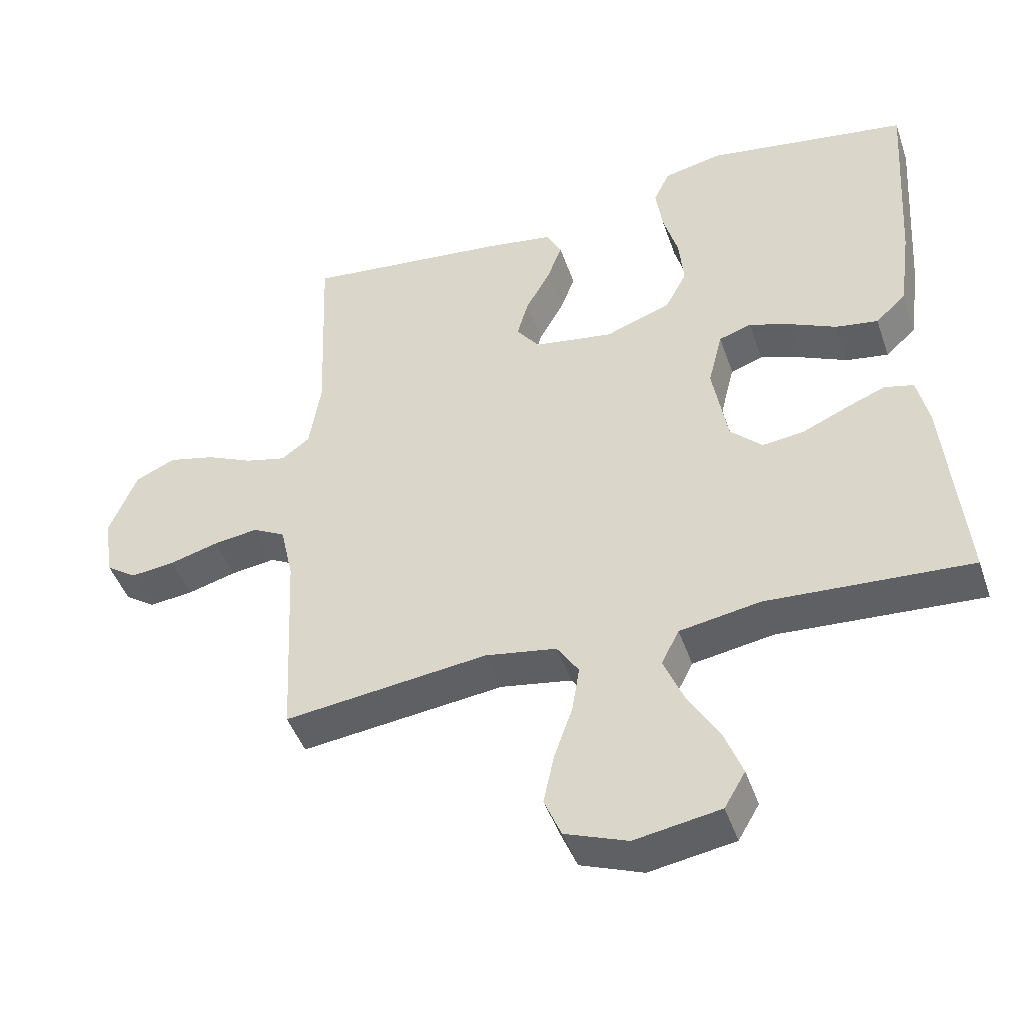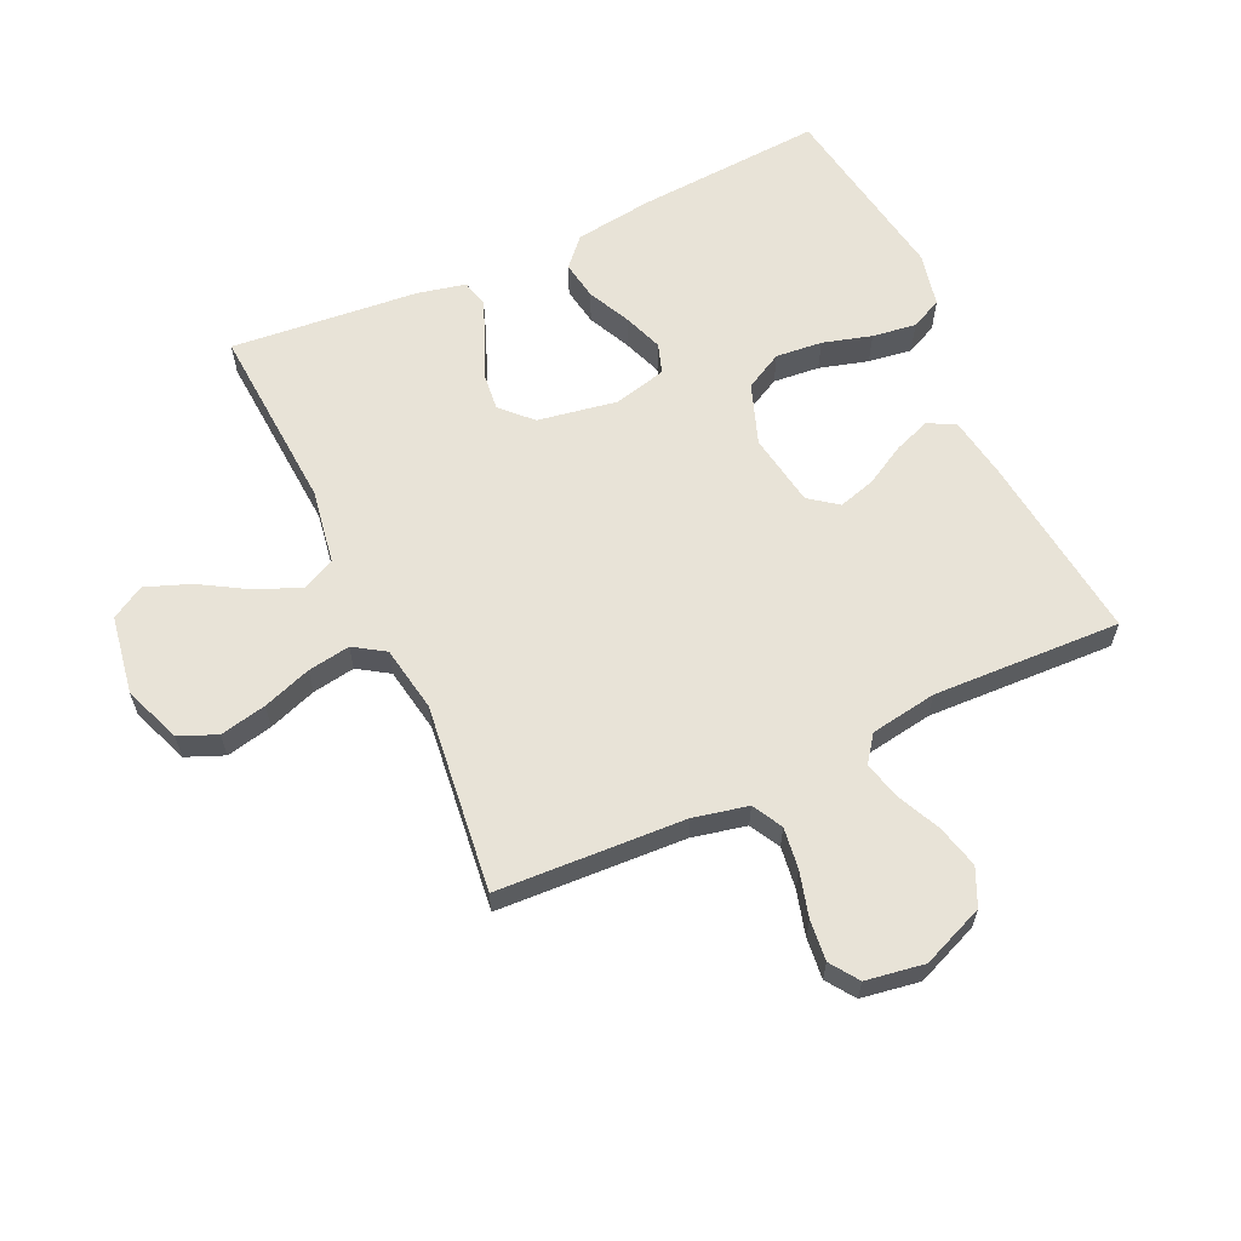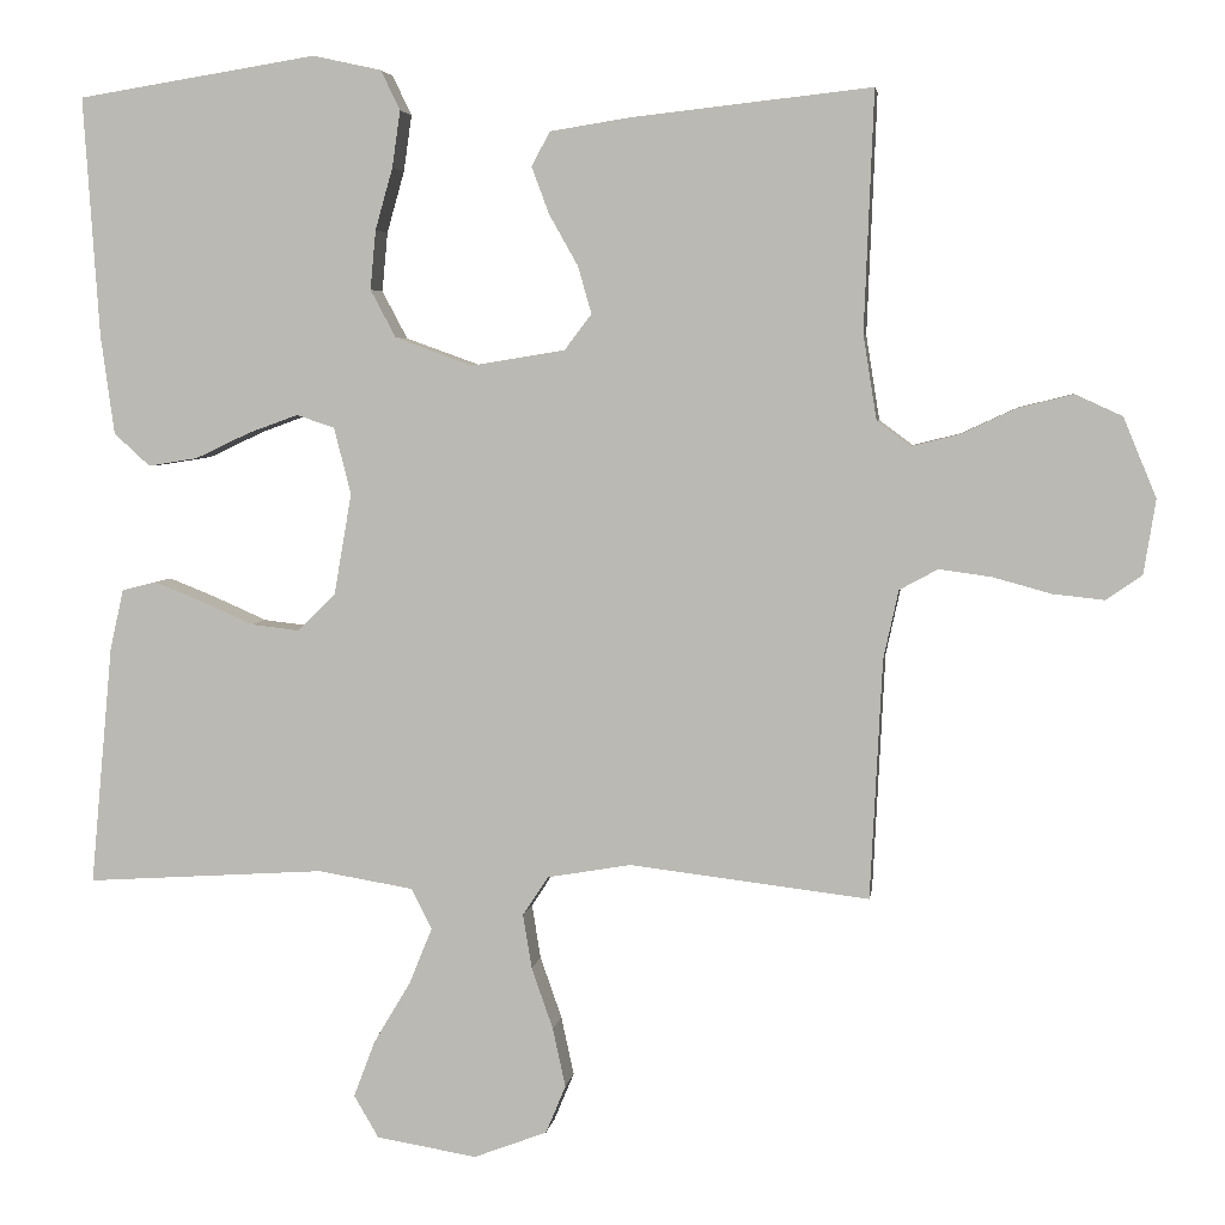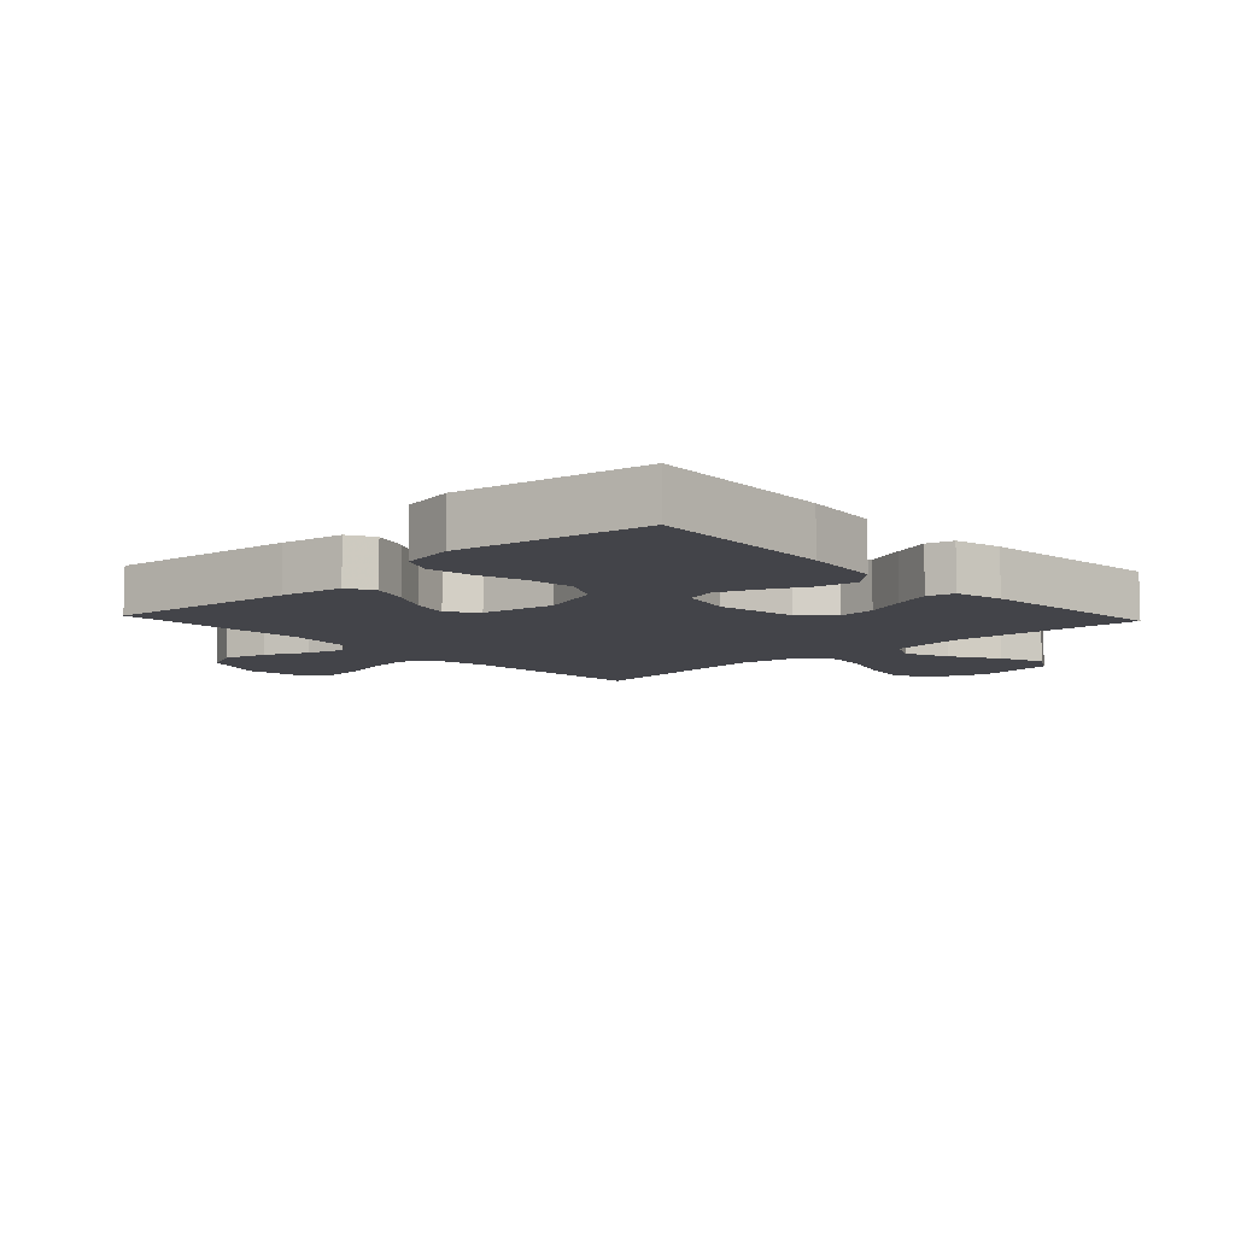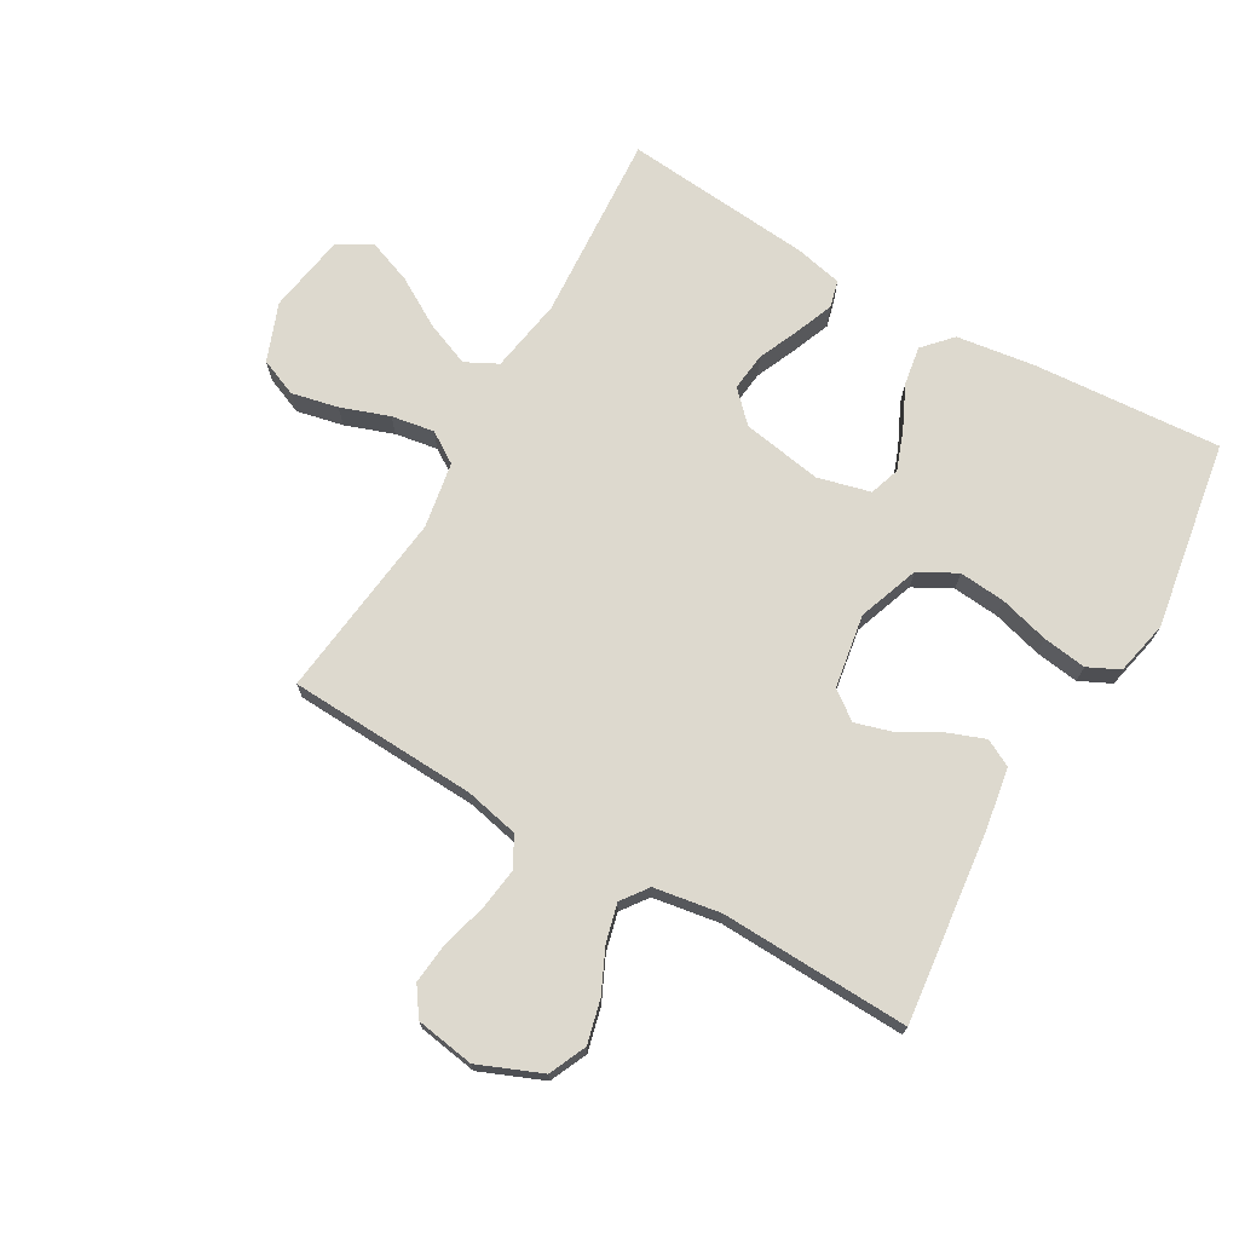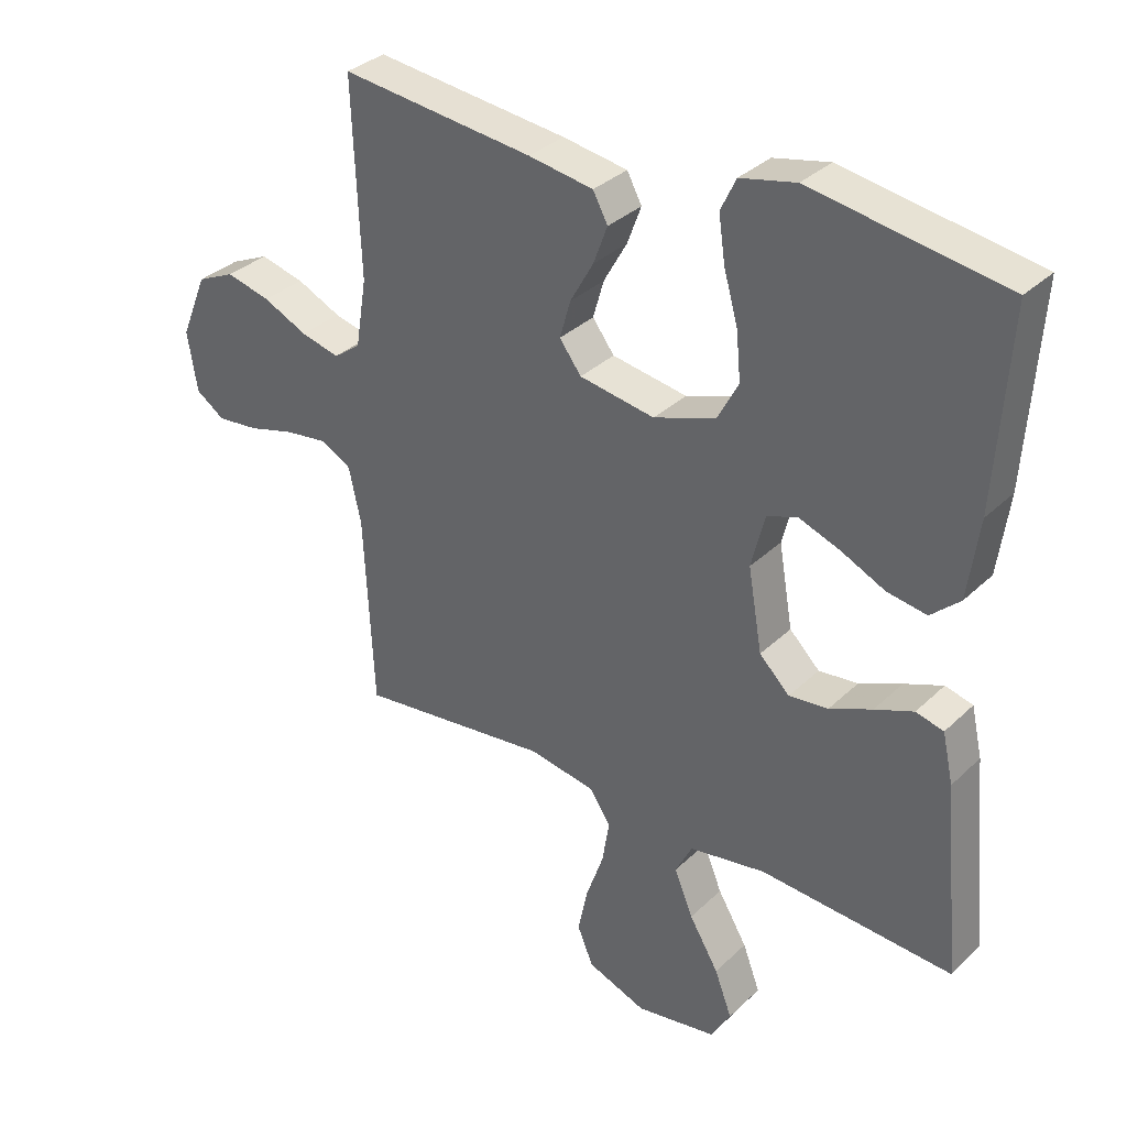
<metadata>
{"format":"obj","ext":"obj","renderer":"f3d","projection":"perspective","resolution":1024,"background":"white","views":[{"elev":-45.8,"azim":18.6,"up":"+Z"},{"elev":61.8,"azim":-114.9,"up":"+Y"},{"elev":4.5,"azim":-172.1,"up":"+Z"},{"elev":-8.5,"azim":43.0,"up":"+Y"},{"elev":71.8,"azim":-60.2,"up":"+Y"},{"elev":33.5,"azim":38.1,"up":"+Z"}]}
</metadata>
<code>
v 0.5 0.07 0.5
v 0.48 0.07 0.2
v 0.463 0.07 0.076
v 0.418 0.07 0.035
v 0.356 0.07 0.045
v 0.288 0.07 0.077
v 0.225 0.07 0.1
v 0.177 0.07 0.084
v 0.156 0.07 0
v 0.178 0.07 -0.127
v 0.225 0.07 -0.173
v 0.286 0.07 -0.166
v 0.352 0.07 -0.137
v 0.412 0.07 -0.113
v 0.455 0.07 -0.124
v 0.472 0.07 -0.2
v 0.5 0.07 -0.5
v 0.2 0.07 -0.481
v 0.081 0.07 -0.501
v 0.055 0.07 -0.552
v 0.084 0.07 -0.623
v 0.13 0.07 -0.7
v 0.157 0.07 -0.771
v 0.126 0.07 -0.824
v 0 0.07 -0.845
v -0.092 0.07 -0.81
v -0.117 0.07 -0.75
v -0.101 0.07 -0.676
v -0.074 0.07 -0.599
v -0.063 0.07 -0.531
v -0.095 0.07 -0.482
v -0.2 0.07 -0.464
v -0.5 0.07 -0.5
v -0.515 0.07 -0.2
v -0.534 0.07 -0.114
v -0.582 0.07 -0.088
v -0.648 0.07 -0.097
v -0.72 0.07 -0.117
v -0.785 0.07 -0.124
v -0.83 0.07 -0.093
v -0.845 0.07 0
v -0.804 0.07 0.1
v -0.745 0.07 0.127
v -0.676 0.07 0.11
v -0.607 0.07 0.078
v -0.547 0.07 0.063
v -0.505 0.07 0.094
v -0.488 0.07 0.2
v -0.5 0.07 0.5
v -0.2 0.07 0.467
v -0.099 0.07 0.451
v -0.076 0.07 0.408
v -0.098 0.07 0.349
v -0.134 0.07 0.285
v -0.151 0.07 0.226
v -0.117 0.07 0.181
v 0 0.07 0.162
v 0.097 0.07 0.197
v 0.129 0.07 0.257
v 0.122 0.07 0.331
v 0.1 0.07 0.409
v 0.09 0.07 0.479
v 0.114 0.07 0.529
v 0.2 0.07 0.548
v 0.5 0 0.5
v 0.48 0 0.2
v 0.463 0 0.076
v 0.418 0 0.035
v 0.356 0 0.045
v 0.288 0 0.077
v 0.225 0 0.1
v 0.177 0 0.084
v 0.156 0 0
v 0.178 0 -0.127
v 0.225 0 -0.173
v 0.286 0 -0.166
v 0.352 0 -0.137
v 0.412 0 -0.113
v 0.455 0 -0.124
v 0.472 0 -0.2
v 0.5 0 -0.5
v 0.2 0 -0.481
v 0.081 0 -0.501
v 0.055 0 -0.552
v 0.084 0 -0.623
v 0.13 0 -0.7
v 0.157 0 -0.771
v 0.126 0 -0.824
v 0 0 -0.845
v -0.092 0 -0.81
v -0.117 0 -0.75
v -0.101 0 -0.676
v -0.074 0 -0.599
v -0.063 0 -0.531
v -0.095 0 -0.482
v -0.2 0 -0.464
v -0.5 0 -0.5
v -0.515 0 -0.2
v -0.534 0 -0.114
v -0.582 0 -0.088
v -0.648 0 -0.097
v -0.72 0 -0.117
v -0.785 0 -0.124
v -0.83 0 -0.093
v -0.845 0 0
v -0.804 0 0.1
v -0.745 0 0.127
v -0.676 0 0.11
v -0.607 0 0.078
v -0.547 0 0.063
v -0.505 0 0.094
v -0.488 0 0.2
v -0.5 0 0.5
v -0.2 0 0.467
v -0.099 0 0.451
v -0.076 0 0.408
v -0.098 0 0.349
v -0.134 0 0.285
v -0.151 0 0.226
v -0.117 0 0.181
v 0 0 0.162
v 0.097 0 0.197
v 0.129 0 0.257
v 0.122 0 0.331
v 0.1 0 0.409
v 0.09 0 0.479
v 0.114 0 0.529
v 0.2 0 0.548
f 4 5 6
f 3 4 6
f 2 3 6
f 1 2 6
f 64 1 6
f 63 64 6
f 62 63 6
f 61 62 6
f 60 61 6
f 59 60 6 7
f 58 59 7 8
f 57 58 8 9
f 56 57 9 10
f 52 53 54
f 51 52 54
f 50 51 54
f 49 50 54
f 48 49 54
f 47 48 54 55
f 46 47 55 56
f 43 44 45
f 42 43 45
f 41 42 45
f 40 41 45
f 39 40 45
f 38 39 45
f 37 38 45
f 36 37 45 46
f 46 56 10
f 36 46 10
f 35 36 10
f 32 33 34
f 35 10 11
f 34 35 11
f 32 34 11
f 31 32 11
f 27 28 29
f 26 27 29
f 25 26 29
f 24 25 29
f 23 24 29
f 22 23 29
f 21 22 29
f 20 21 29 30
f 30 31 11
f 20 30 11
f 19 20 11
f 16 17 18
f 15 16 18
f 14 15 18
f 13 14 18
f 12 13 18
f 11 12 18 19
f 70 69 68
f 70 68 67
f 70 67 66
f 70 66 65
f 70 65 128
f 70 128 127
f 70 127 126
f 70 126 125
f 70 125 124
f 71 70 124 123
f 72 71 123 122
f 73 72 122 121
f 74 73 121 120
f 118 117 116
f 118 116 115
f 118 115 114
f 118 114 113
f 118 113 112
f 119 118 112 111
f 120 119 111 110
f 109 108 107
f 109 107 106
f 109 106 105
f 109 105 104
f 109 104 103
f 109 103 102
f 109 102 101
f 110 109 101 100
f 74 120 110
f 74 110 100
f 74 100 99
f 98 97 96
f 75 74 99
f 75 99 98
f 75 98 96
f 75 96 95
f 93 92 91
f 93 91 90
f 93 90 89
f 93 89 88
f 93 88 87
f 93 87 86
f 93 86 85
f 94 93 85 84
f 75 95 94
f 75 94 84
f 75 84 83
f 82 81 80
f 82 80 79
f 82 79 78
f 82 78 77
f 82 77 76
f 83 82 76 75
f 1 65 66 2
f 2 66 67 3
f 3 67 68 4
f 4 68 69 5
f 5 69 70 6
f 6 70 71 7
f 7 71 72 8
f 8 72 73 9
f 9 73 74 10
f 10 74 75 11
f 11 75 76 12
f 12 76 77 13
f 13 77 78 14
f 14 78 79 15
f 15 79 80 16
f 16 80 81 17
f 17 81 82 18
f 18 82 83 19
f 19 83 84 20
f 20 84 85 21
f 21 85 86 22
f 22 86 87 23
f 23 87 88 24
f 24 88 89 25
f 25 89 90 26
f 26 90 91 27
f 27 91 92 28
f 28 92 93 29
f 29 93 94 30
f 30 94 95 31
f 31 95 96 32
f 32 96 97 33
f 33 97 98 34
f 34 98 99 35
f 35 99 100 36
f 36 100 101 37
f 37 101 102 38
f 38 102 103 39
f 39 103 104 40
f 40 104 105 41
f 41 105 106 42
f 42 106 107 43
f 43 107 108 44
f 44 108 109 45
f 45 109 110 46
f 46 110 111 47
f 47 111 112 48
f 48 112 113 49
f 49 113 114 50
f 50 114 115 51
f 51 115 116 52
f 52 116 117 53
f 53 117 118 54
f 54 118 119 55
f 55 119 120 56
f 56 120 121 57
f 57 121 122 58
f 58 122 123 59
f 59 123 124 60
f 60 124 125 61
f 61 125 126 62
f 62 126 127 63
f 63 127 128 64
f 64 128 65 1

</code>
